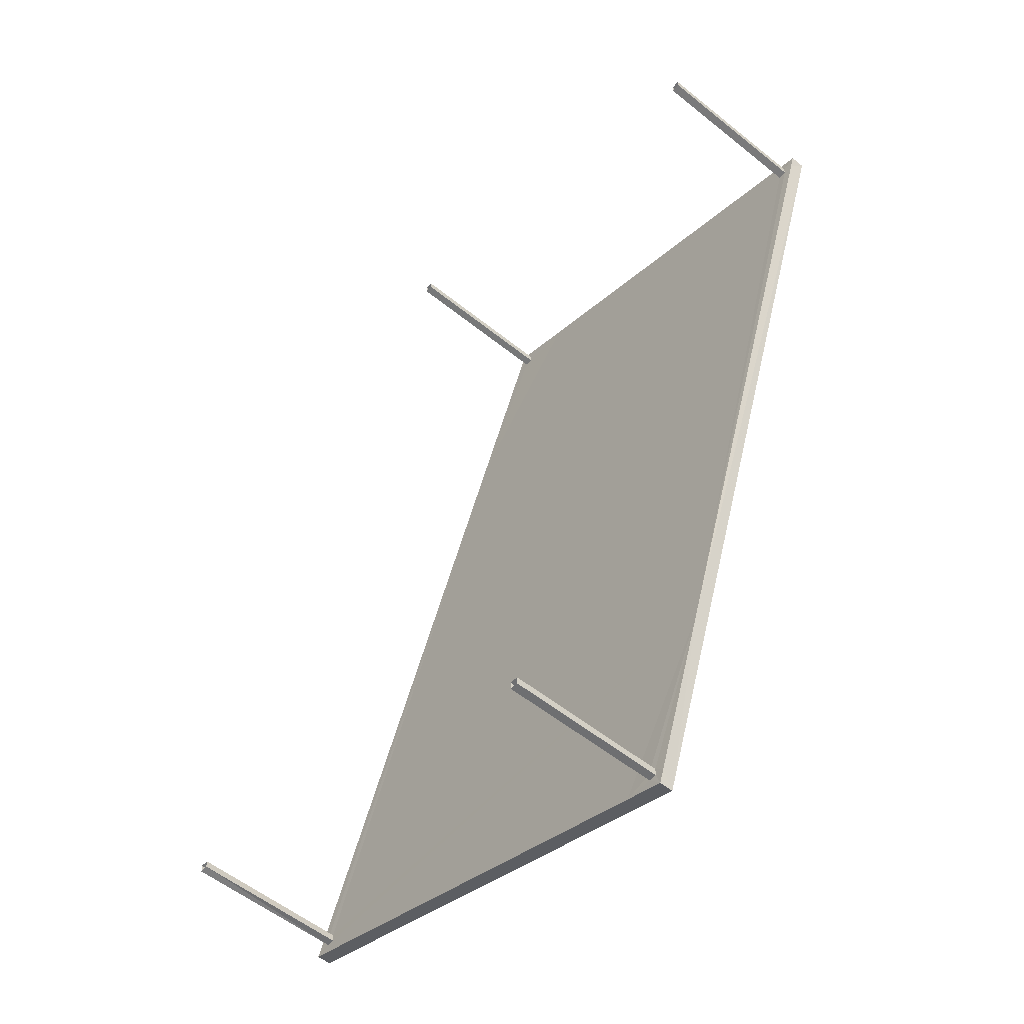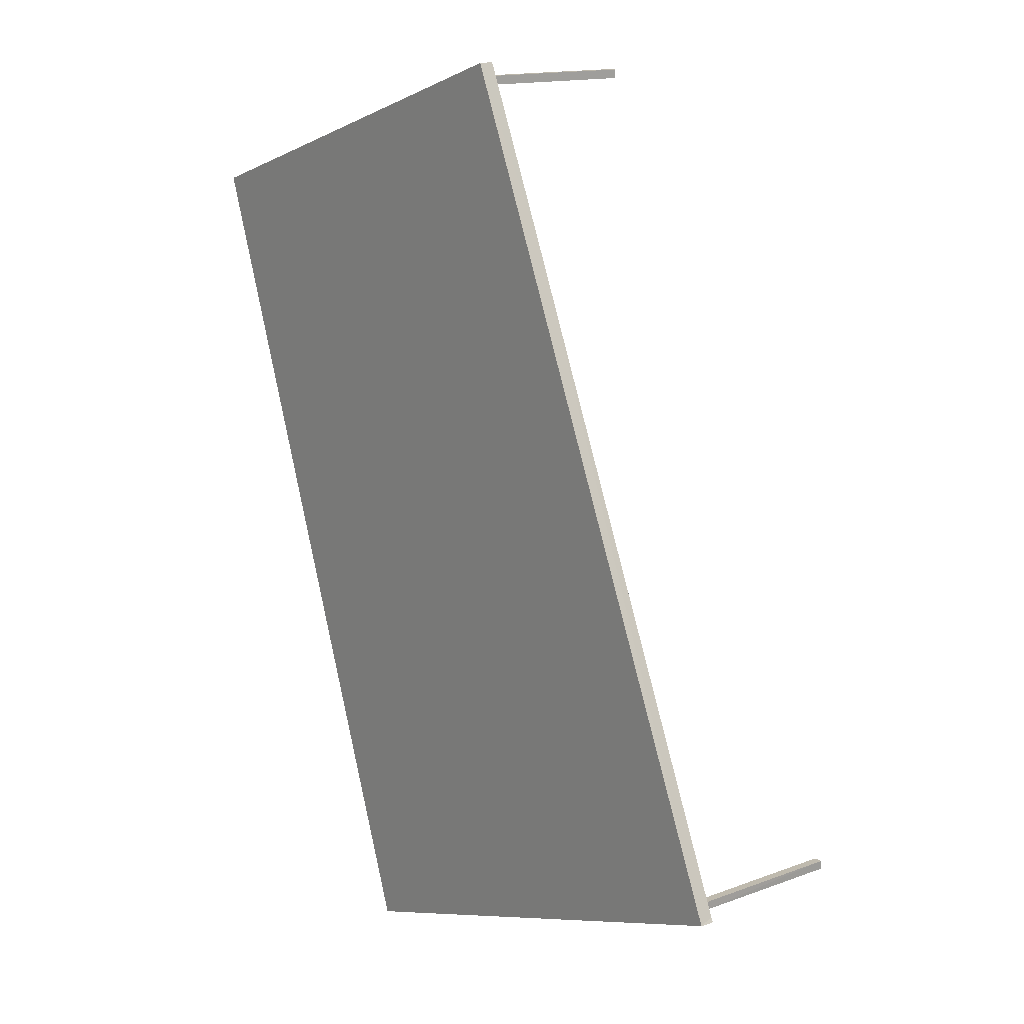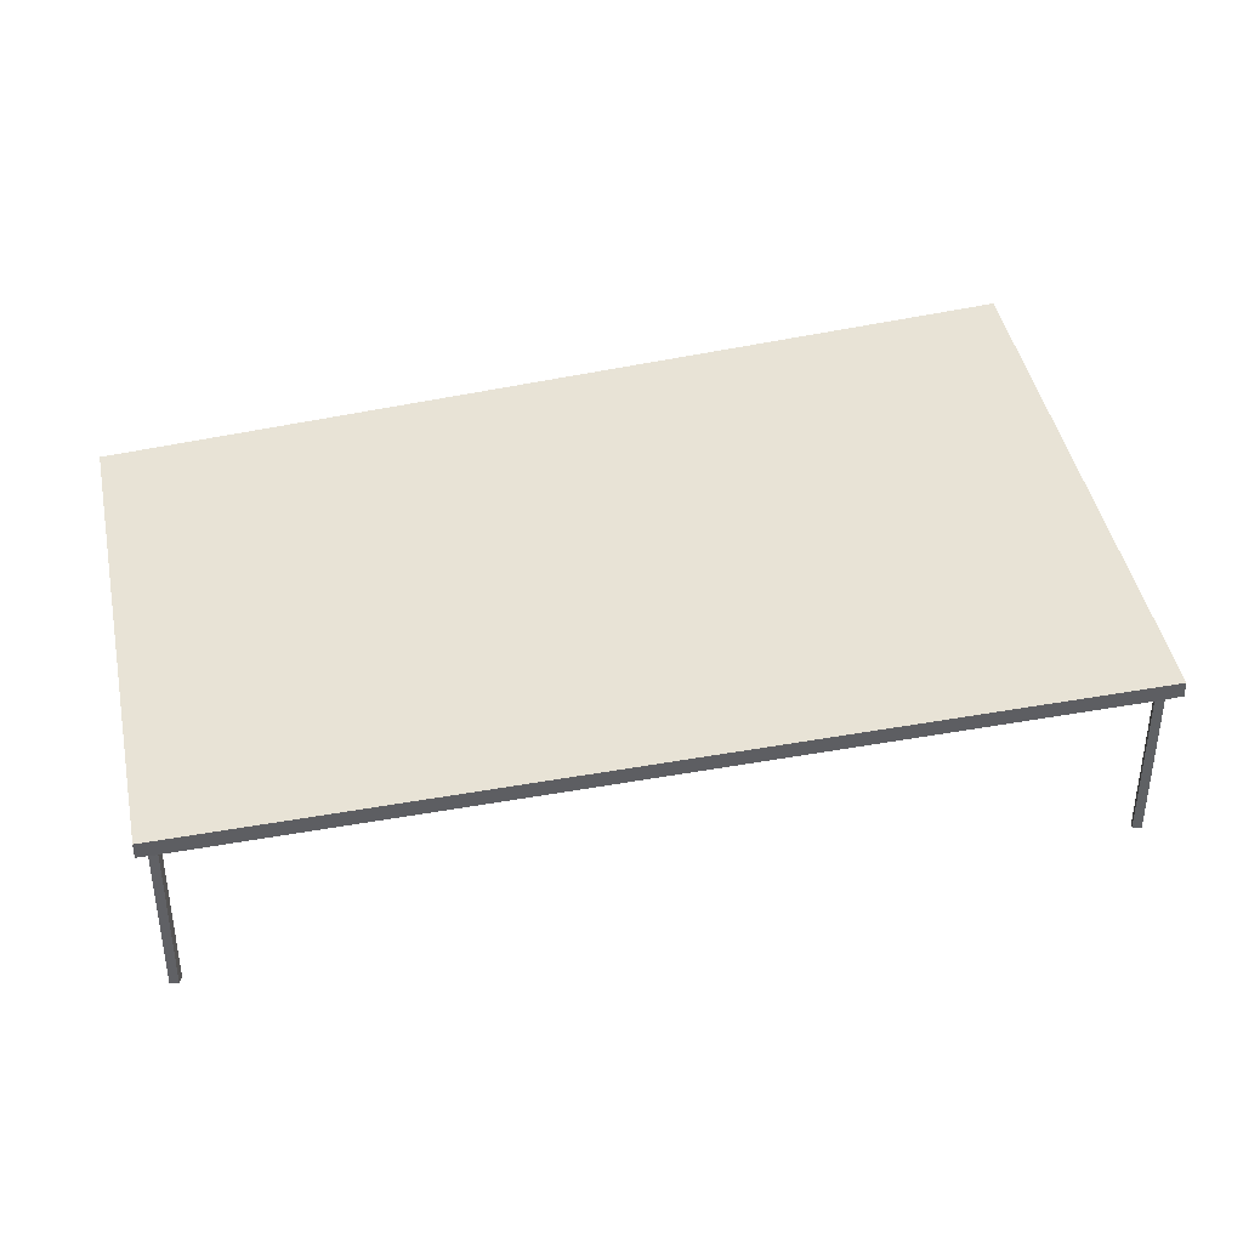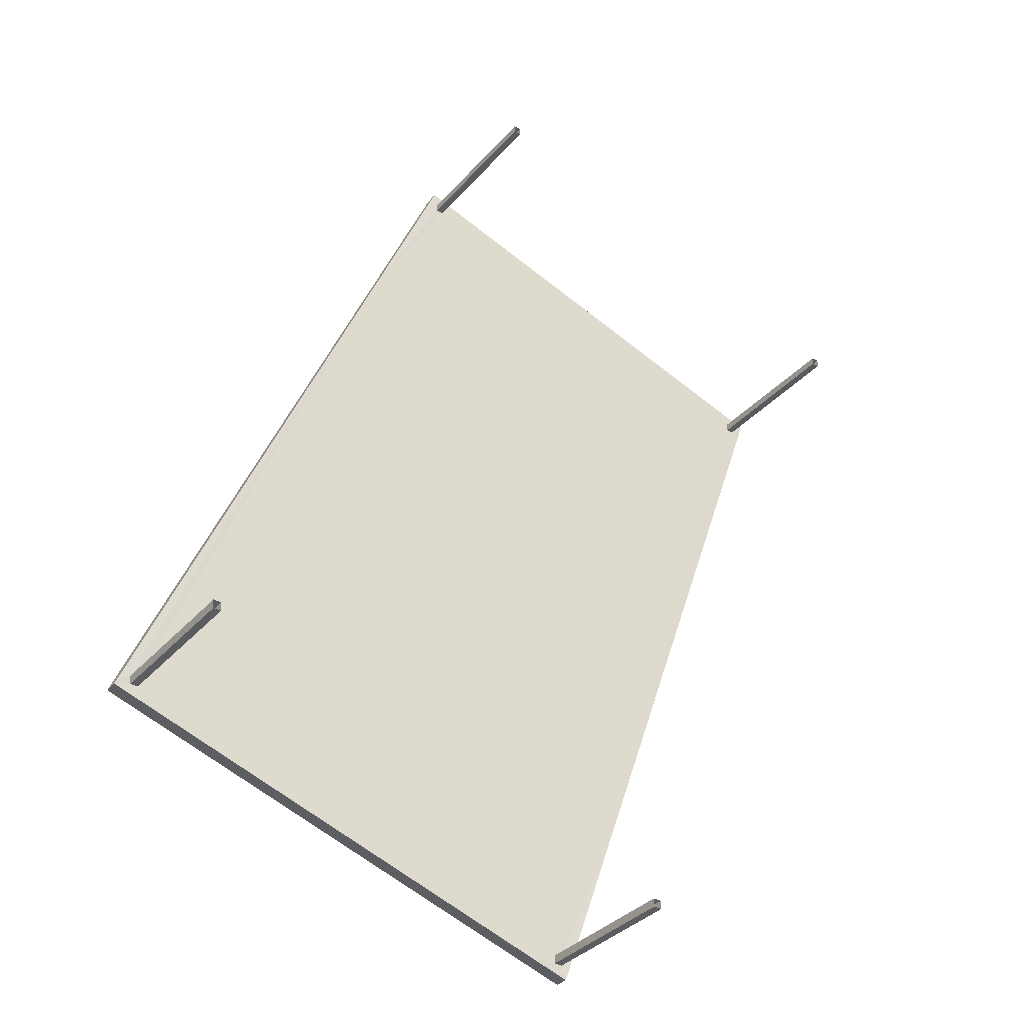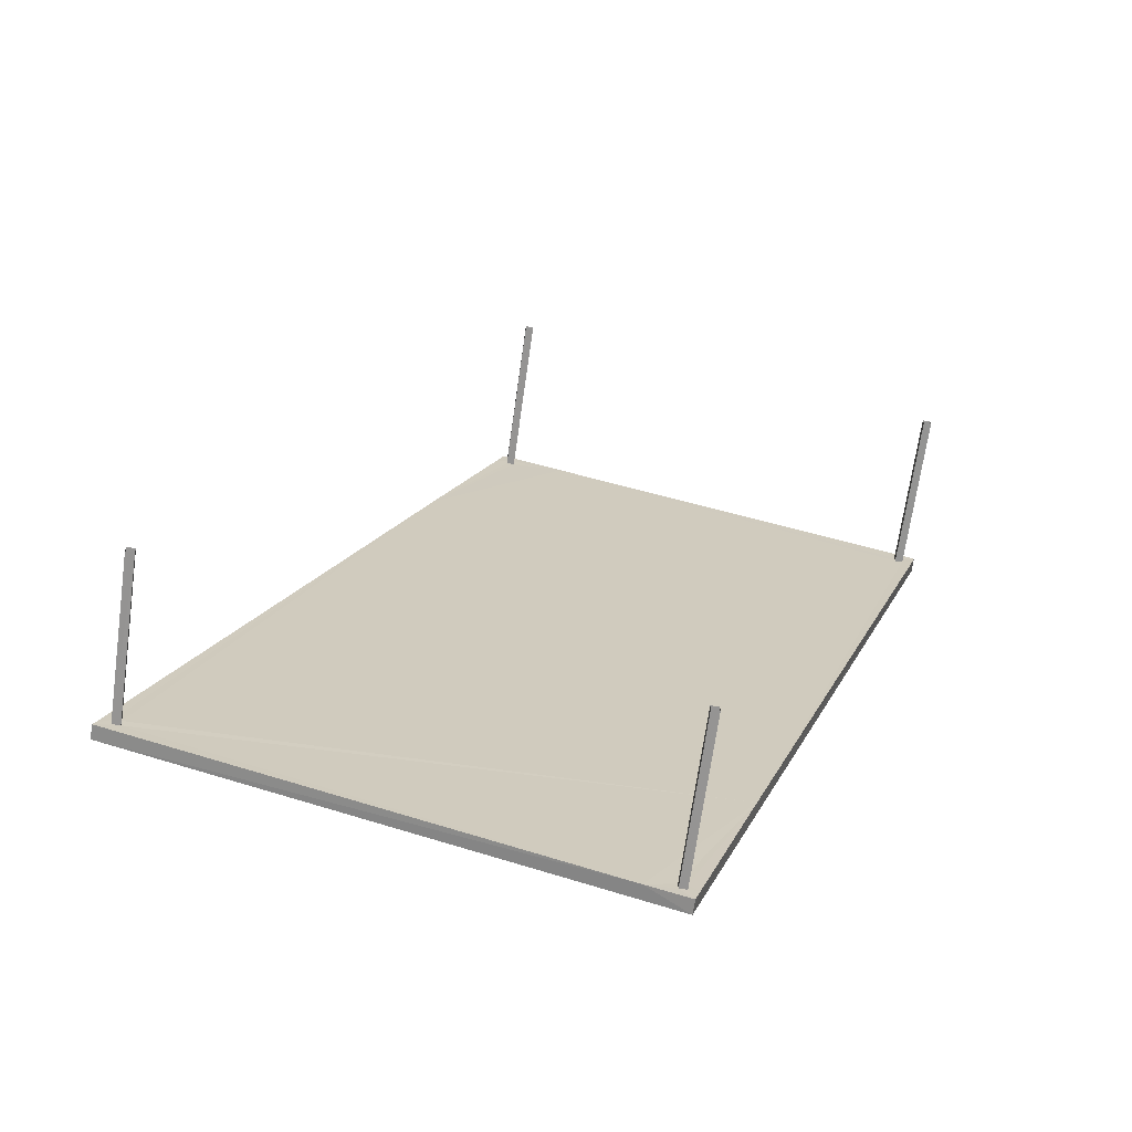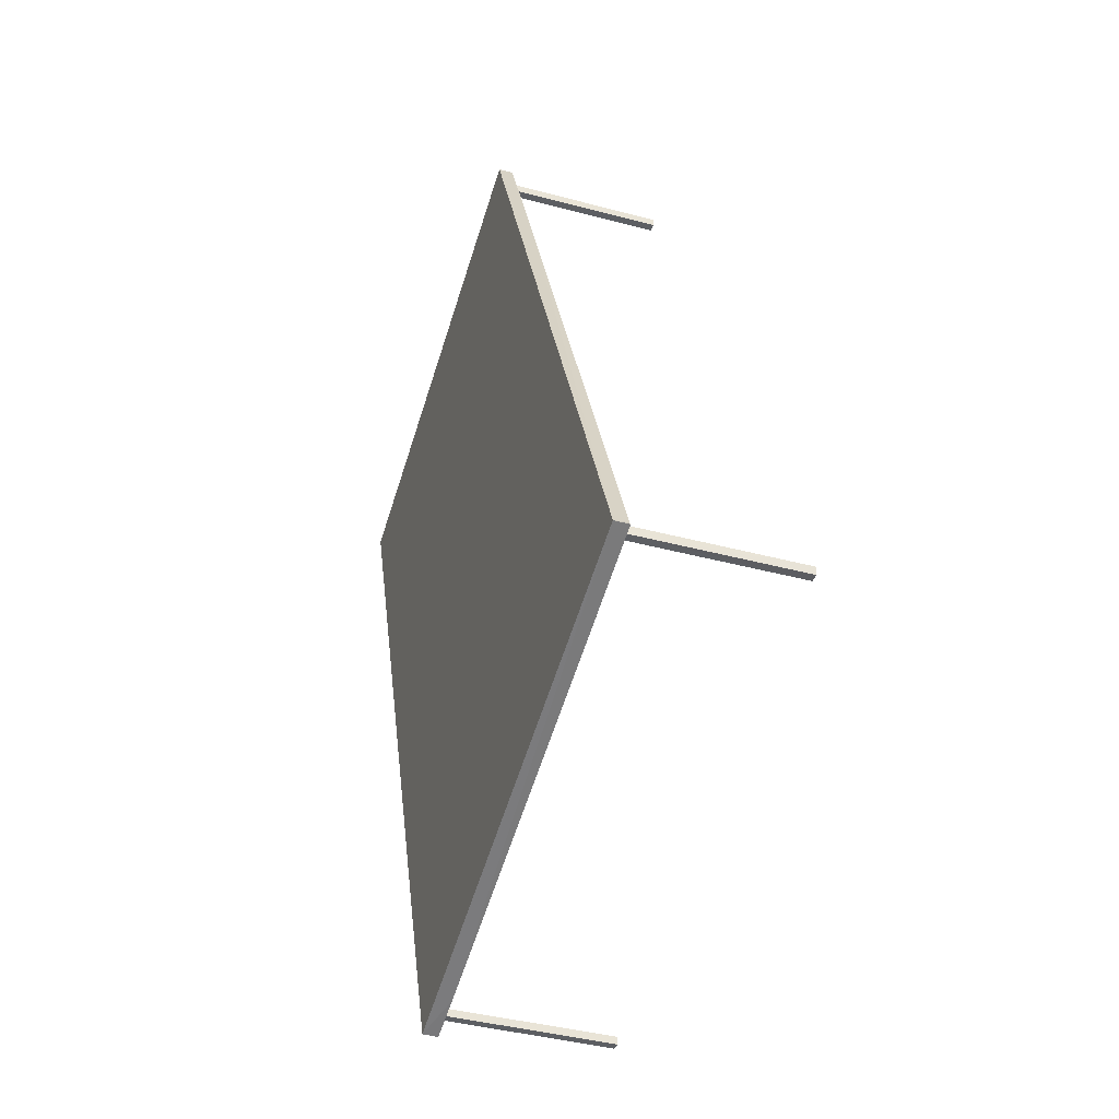
<metadata>
{"format":"obj","ext":"obj","renderer":"f3d","projection":"perspective","resolution":1024,"background":"white","views":[{"elev":-55.2,"azim":-130.4,"up":"+Y"},{"elev":14.7,"azim":51.5,"up":"+Y"},{"elev":41.8,"azim":-82.8,"up":"+Z"},{"elev":-34.6,"azim":145.4,"up":"+Y"},{"elev":-67.1,"azim":171.9,"up":"+Y"},{"elev":-40.5,"azim":71.7,"up":"+Y"}]}
</metadata>
<code>
v -8.861e+04 -1.002e+05 3.035
v -8.861e+04 -1.002e+05 3.035
v -8.861e+04 -1.002e+05 3.035
v -8.861e+04 -1.002e+05 3.035
v -8.862e+04 -1.002e+05 3.035
v -8.862e+04 -1.002e+05 3.035
v -8.862e+04 -1.002e+05 3.035
v -8.862e+04 -1.002e+05 3.035
v -8.861e+04 -1.002e+05 3.033
v -8.861e+04 -1.002e+05 3.033
v -8.861e+04 -1.002e+05 3.033
v -8.861e+04 -1.002e+05 3.033
v -8.862e+04 -1.002e+05 3.033
v -8.862e+04 -1.002e+05 3.033
v -8.862e+04 -1.002e+05 3.033
v -8.862e+04 -1.002e+05 3.033
v -8.861e+04 -1.002e+05 5.808
v -8.861e+04 -1.002e+05 5.808
v -8.861e+04 -1.002e+05 5.808
v -8.861e+04 -1.002e+05 5.808
v -8.861e+04 -1.002e+05 5.808
v -8.861e+04 -1.002e+05 5.808
v -8.861e+04 -1.002e+05 5.808
v -8.862e+04 -1.002e+05 5.81
v -8.862e+04 -1.002e+05 5.81
v -8.862e+04 -1.002e+05 5.81
v -8.862e+04 -1.002e+05 5.81
v -8.862e+04 -1.002e+05 5.81
v -8.862e+04 -1.002e+05 5.808
v -8.862e+04 -1.002e+05 5.808
v -8.862e+04 -1.002e+05 5.808
v -8.862e+04 -1.002e+05 5.808
v -8.861e+04 -1.002e+05 5.808
v -8.862e+04 -1.002e+05 5.808
v -8.862e+04 -1.002e+05 5.808
v -8.862e+04 -1.002e+05 5.81
v -8.862e+04 -1.002e+05 5.81
v -8.862e+04 -1.002e+05 5.81
v -8.861e+04 -1.002e+05 5.81
v -8.861e+04 -1.002e+05 5.81
v -8.861e+04 -1.002e+05 5.81
v -8.861e+04 -1.002e+05 5.81
v -8.861e+04 -1.002e+05 5.81
v -8.861e+04 -1.002e+05 5.81
v -8.862e+04 -1.002e+05 6.06
v -8.861e+04 -1.002e+05 6.06
v -8.861e+04 -1.002e+05 6.058
v -8.862e+04 -1.002e+05 6.058
f 1 2 3
f 4 1 3
f 5 6 7
f 5 8 6
f 9 10 11
f 9 12 10
f 13 14 15
f 16 13 15
f 17 18 19
f 17 19 20
f 21 22 20
f 23 22 21
f 19 21 20
f 24 25 26
f 27 28 25
f 25 28 26
f 29 30 22
f 31 30 32
f 17 33 18
f 22 23 33
f 33 34 22
f 33 23 18
f 35 31 32
f 34 29 22
f 29 32 30
f 28 27 36
f 27 37 36
f 26 38 24
f 24 39 40
f 41 40 42
f 40 39 42
f 24 37 39
f 36 37 38
f 38 37 24
f 31 35 37
f 39 37 43
f 44 33 41
f 35 34 37
f 37 34 33
f 42 44 41
f 44 43 33
f 43 37 33
f 45 46 47
f 48 45 47
f 32 16 15
f 32 29 16
f 21 9 11
f 21 19 9
f 43 4 3
f 43 44 4
f 19 12 9
f 19 18 12
f 35 14 13
f 34 35 13
f 23 10 12
f 18 23 12
f 42 2 1
f 42 39 2
f 25 24 45
f 24 40 46
f 45 24 46
f 28 7 6
f 28 36 7
f 29 13 16
f 29 34 13
f 33 17 47
f 41 33 46
f 17 20 47
f 40 41 46
f 46 33 47
f 43 3 2
f 39 43 2
f 35 15 14
f 35 32 15
f 20 22 47
f 22 30 48
f 47 22 48
f 38 5 7
f 36 38 7
f 26 8 5
f 38 26 5
f 21 11 10
f 23 21 10
f 37 27 45
f 48 31 37
f 27 25 45
f 30 31 48
f 48 37 45
f 28 6 8
f 26 28 8
f 42 1 4
f 44 42 4

</code>
